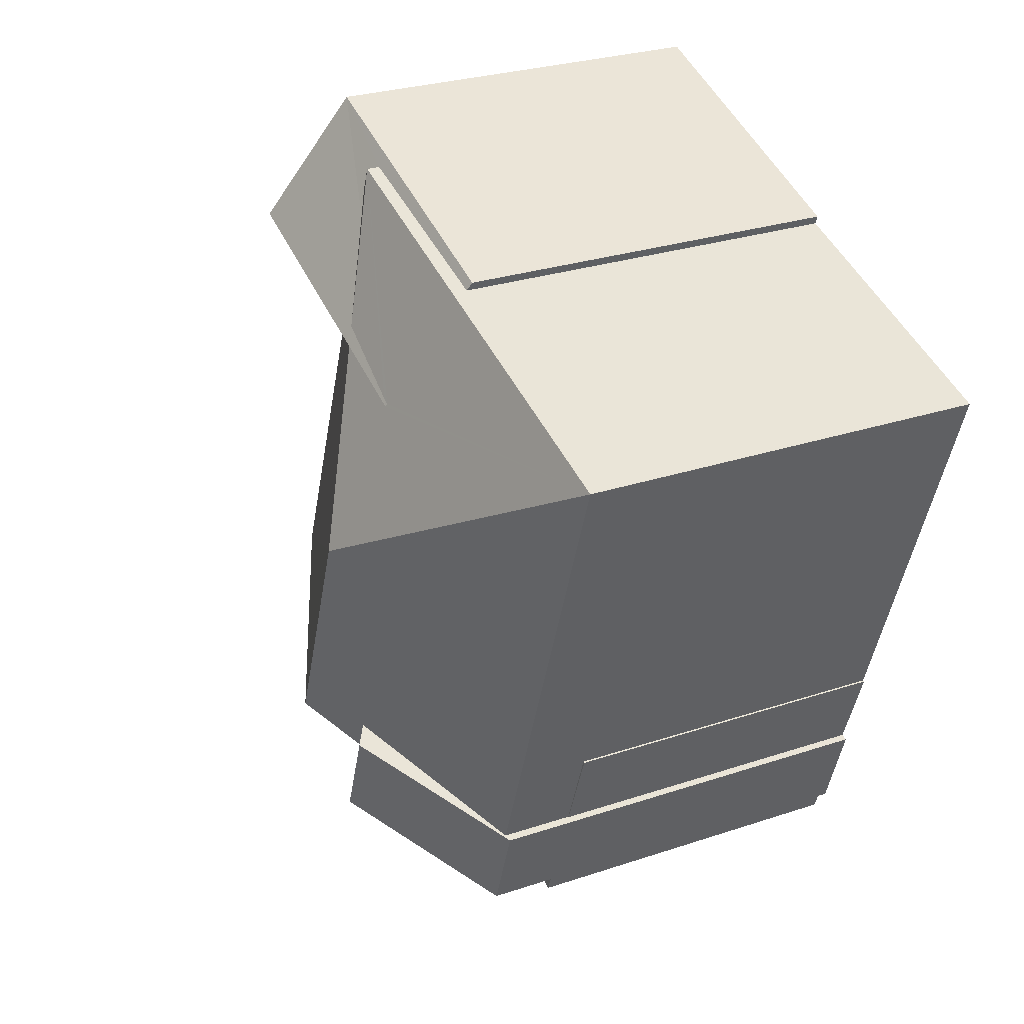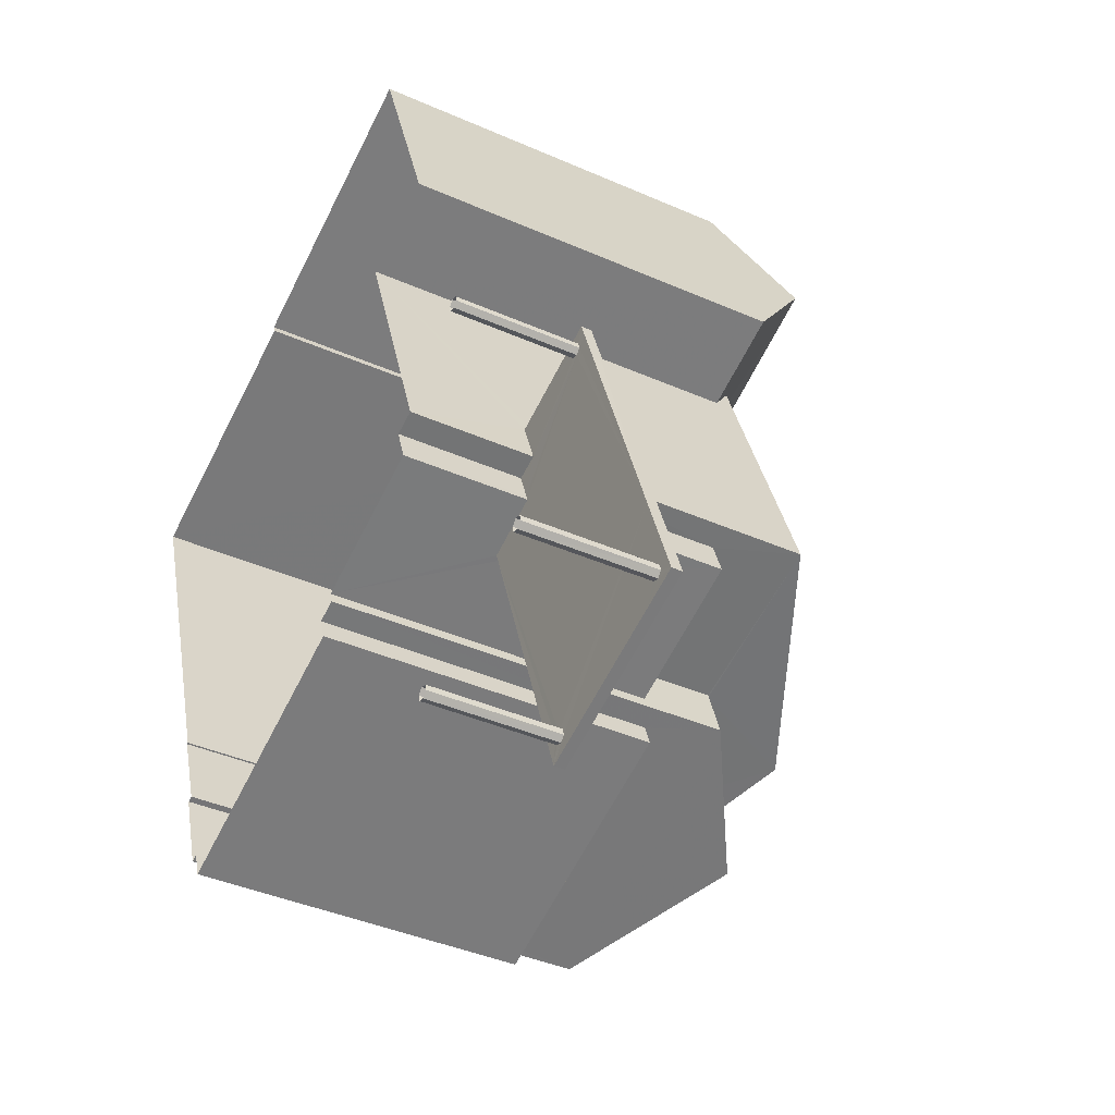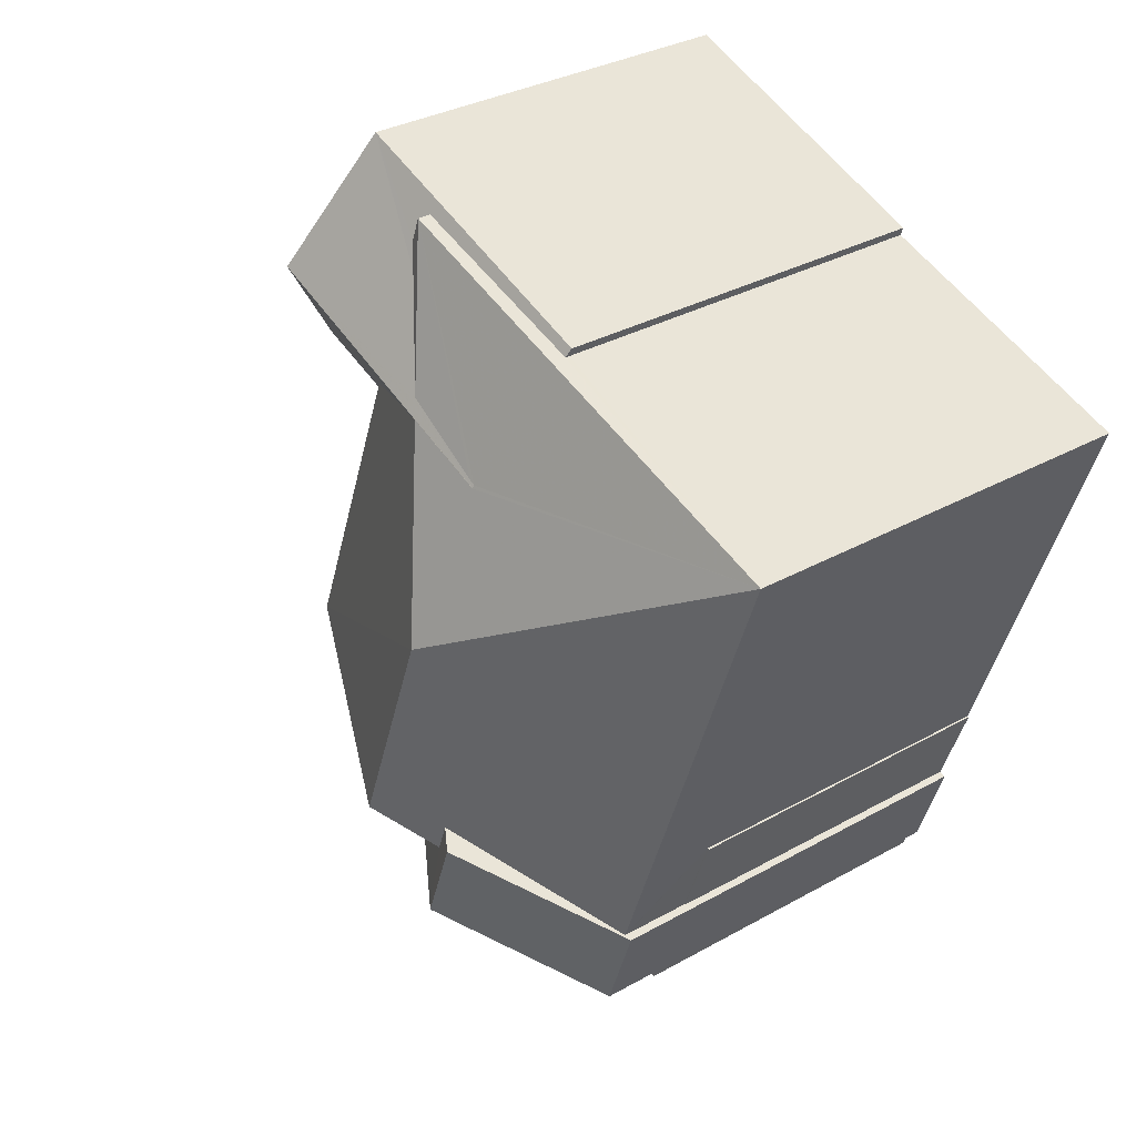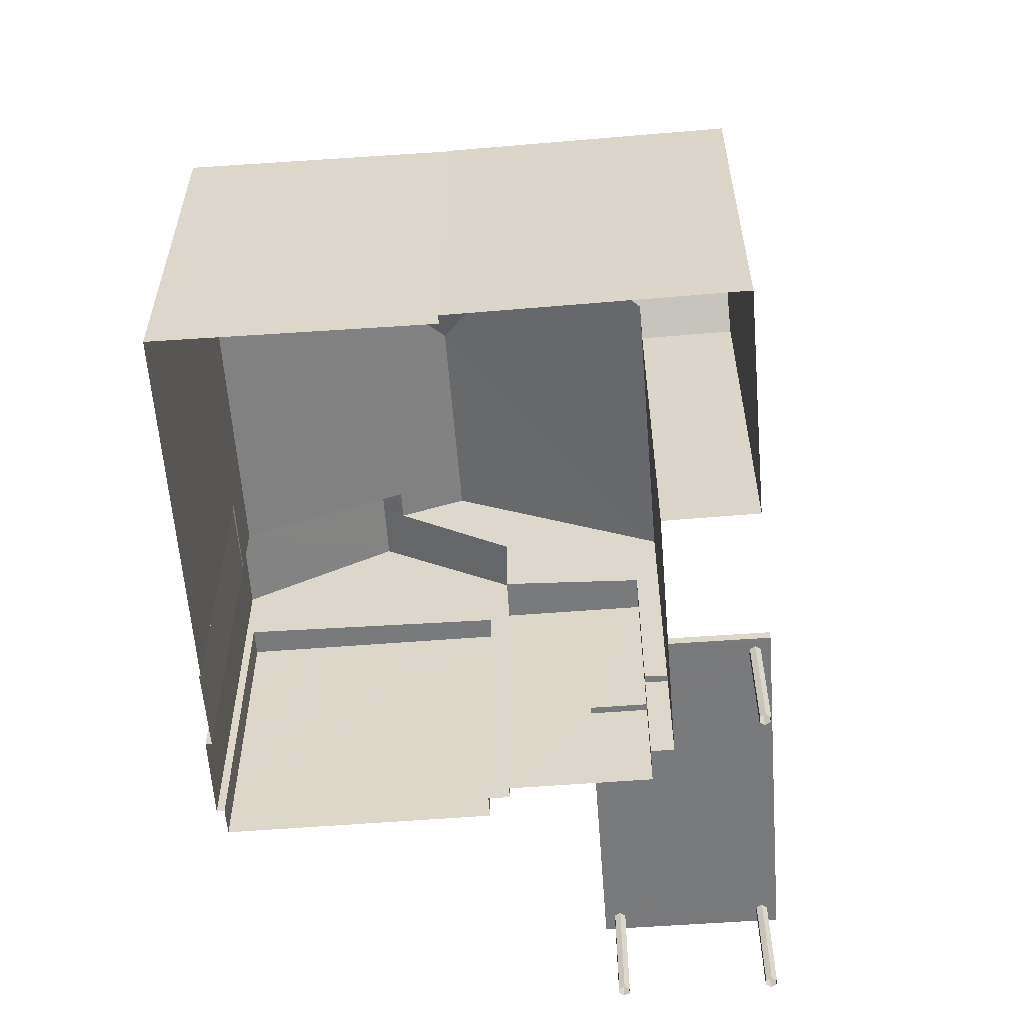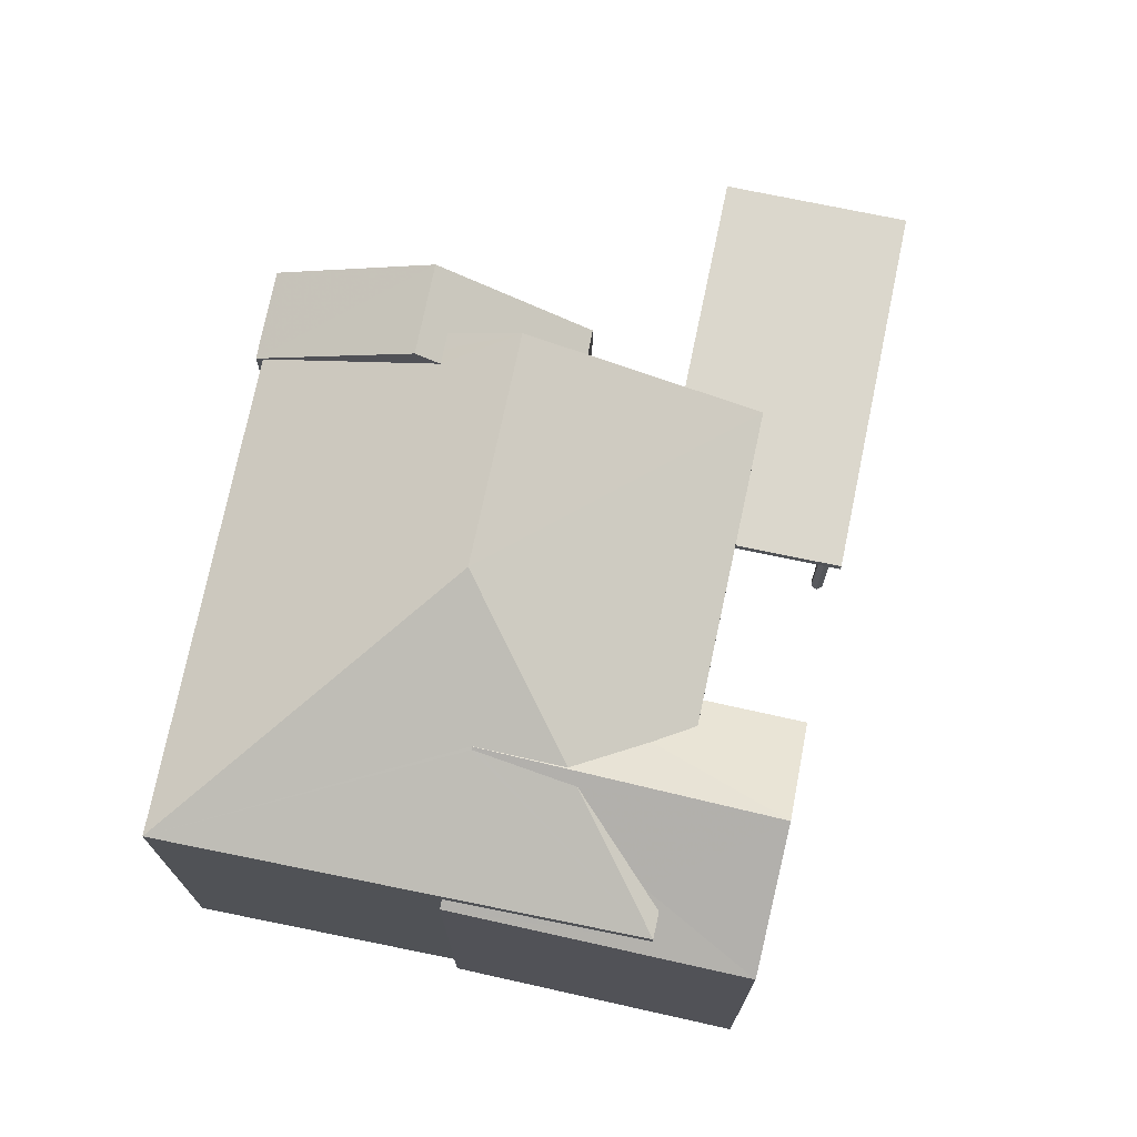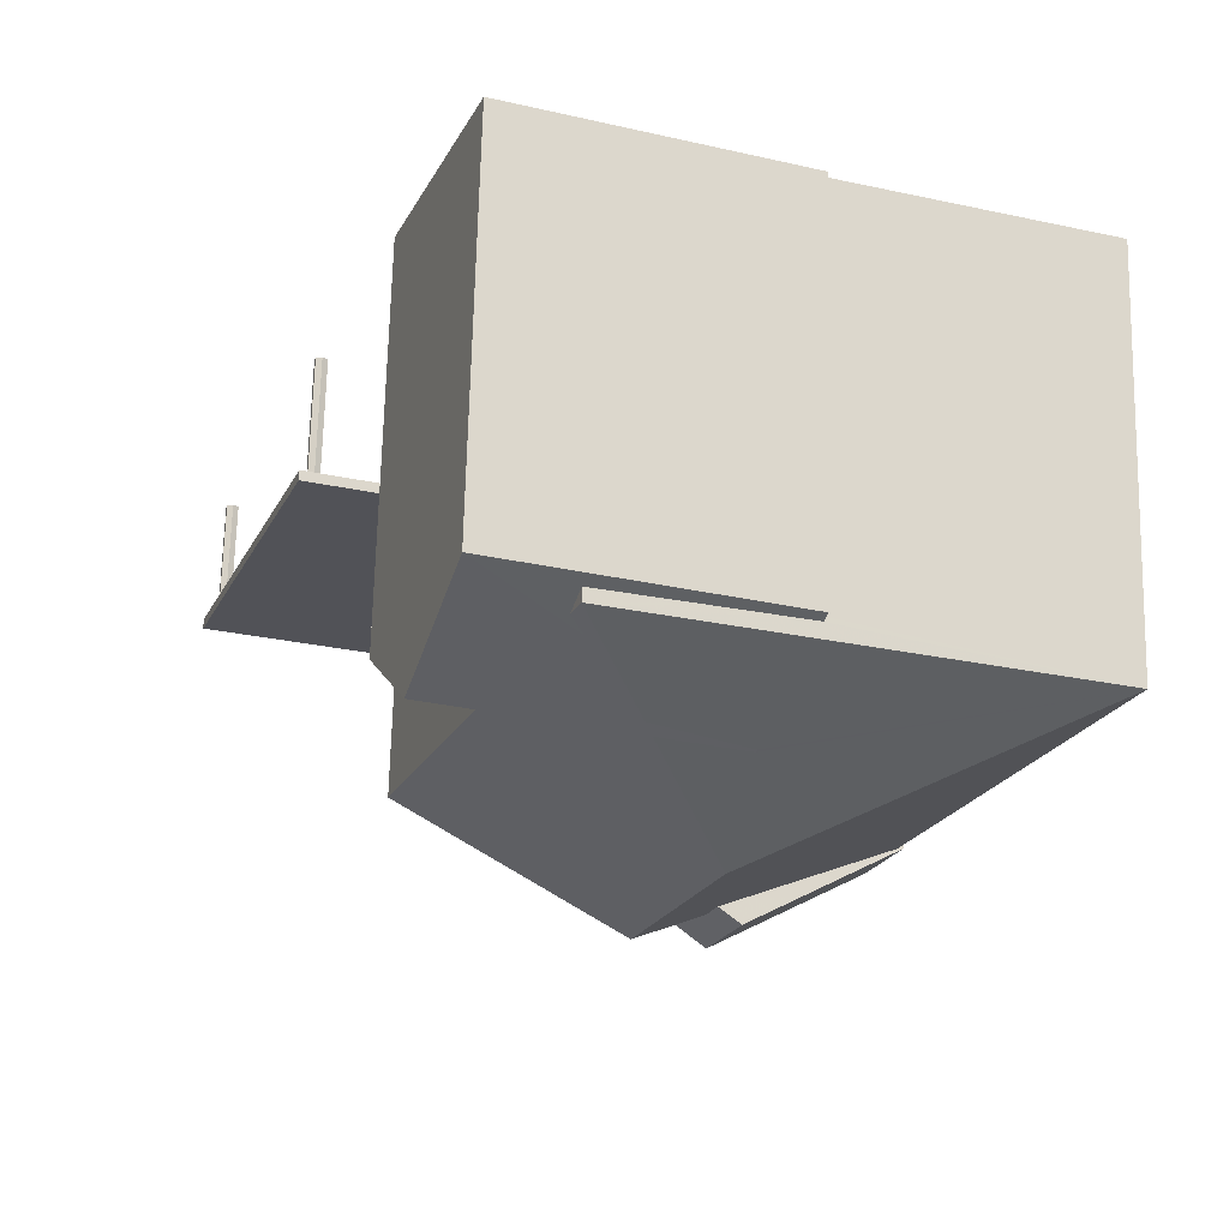
<metadata>
{"format":"obj","ext":"obj","renderer":"f3d","projection":"perspective","resolution":1024,"background":"white","views":[{"elev":26.8,"azim":62.2,"up":"+Y"},{"elev":-40.1,"azim":-118.6,"up":"+Y"},{"elev":31.6,"azim":51.3,"up":"+Y"},{"elev":-58.0,"azim":164.5,"up":"+Z"},{"elev":73.3,"azim":172.0,"up":"+Z"},{"elev":68.5,"azim":1.4,"up":"+Y"}]}
</metadata>
<code>
v 1.321e+04 -1.439e+04 12.24
v 1.321e+04 -1.44e+04 12.24
v 1.321e+04 -1.44e+04 12.24
v 1.321e+04 -1.439e+04 12.24
v 1.321e+04 -1.439e+04 12.24
v 1.321e+04 -1.44e+04 12.24
v 1.321e+04 -1.44e+04 12.24
v 1.321e+04 -1.44e+04 12.24
v 1.321e+04 -1.44e+04 12.24
v 1.321e+04 -1.44e+04 12.24
v 1.321e+04 -1.44e+04 12.24
v 1.321e+04 -1.44e+04 12.24
v 1.321e+04 -1.44e+04 12.24
v 1.321e+04 -1.44e+04 12.24
v 1.321e+04 -1.44e+04 12.24
v 1.321e+04 -1.44e+04 12.24
v 1.321e+04 -1.44e+04 12.24
v 1.321e+04 -1.44e+04 12.24
v 1.321e+04 -1.44e+04 12.24
v 1.321e+04 -1.44e+04 12.24
v 1.321e+04 -1.441e+04 12.24
v 1.321e+04 -1.441e+04 12.24
v 1.32e+04 -1.441e+04 12.24
v 1.32e+04 -1.441e+04 12.24
v 1.321e+04 -1.441e+04 12.24
v 1.321e+04 -1.441e+04 12.24
v 1.32e+04 -1.44e+04 12.24
v 1.32e+04 -1.44e+04 12.24
v 1.32e+04 -1.44e+04 12.24
v 1.32e+04 -1.44e+04 12.24
v 1.32e+04 -1.44e+04 12.24
v 1.32e+04 -1.44e+04 12.24
v 1.32e+04 -1.44e+04 12.24
v 1.32e+04 -1.44e+04 12.24
v 1.32e+04 -1.44e+04 12.24
v 1.32e+04 -1.44e+04 12.24
v 1.32e+04 -1.44e+04 12.24
v 1.32e+04 -1.44e+04 12.24
v 1.321e+04 -1.44e+04 14.03
v 1.32e+04 -1.44e+04 14.03
v 1.321e+04 -1.44e+04 14.03
v 1.321e+04 -1.44e+04 14.03
v 1.32e+04 -1.44e+04 14.03
v 1.32e+04 -1.44e+04 14.03
v 1.32e+04 -1.44e+04 14.03
v 1.32e+04 -1.44e+04 14.03
v 1.32e+04 -1.44e+04 14.03
v 1.321e+04 -1.44e+04 14.03
v 1.32e+04 -1.44e+04 14.03
v 1.32e+04 -1.44e+04 14.03
v 1.32e+04 -1.44e+04 14.03
v 1.32e+04 -1.441e+04 14.03
v 1.32e+04 -1.441e+04 14.03
v 1.321e+04 -1.441e+04 14.03
v 1.321e+04 -1.441e+04 14.03
v 1.321e+04 -1.441e+04 14.03
v 1.321e+04 -1.441e+04 14.03
v 1.321e+04 -1.44e+04 14.03
v 1.321e+04 -1.441e+04 14.03
v 1.321e+04 -1.44e+04 14.03
v 1.32e+04 -1.44e+04 14.03
v 1.32e+04 -1.44e+04 14.03
v 1.32e+04 -1.44e+04 14.03
v 1.32e+04 -1.44e+04 14.03
v 1.32e+04 -1.44e+04 14.03
v 1.321e+04 -1.441e+04 14.03
v 1.32e+04 -1.44e+04 14.03
v 1.32e+04 -1.44e+04 14.03
v 1.32e+04 -1.44e+04 14.03
v 1.32e+04 -1.44e+04 14.03
v 1.321e+04 -1.44e+04 17.12
v 1.321e+04 -1.44e+04 17.12
v 1.321e+04 -1.44e+04 17.12
v 1.321e+04 -1.44e+04 17.12
v 1.321e+04 -1.44e+04 17.12
v 1.321e+04 -1.44e+04 17.12
v 1.321e+04 -1.44e+04 17.12
v 1.321e+04 -1.44e+04 17.12
v 1.321e+04 -1.44e+04 18.15
v 1.321e+04 -1.44e+04 19.03
v 1.321e+04 -1.44e+04 18.17
v 1.321e+04 -1.44e+04 18.15
v 1.321e+04 -1.44e+04 19.5
v 1.321e+04 -1.44e+04 19.29
v 1.321e+04 -1.44e+04 19.5
v 1.321e+04 -1.44e+04 19.29
v 1.321e+04 -1.44e+04 19.29
v 1.321e+04 -1.44e+04 18.15
v 1.321e+04 -1.44e+04 18.15
v 1.321e+04 -1.44e+04 16.97
v 1.321e+04 -1.44e+04 16.97
v 1.321e+04 -1.44e+04 16.97
v 1.321e+04 -1.44e+04 16.97
v 1.321e+04 -1.441e+04 14.18
v 1.321e+04 -1.44e+04 14.18
v 1.32e+04 -1.44e+04 14.18
v 1.32e+04 -1.44e+04 14.18
v 1.321e+04 -1.44e+04 14.18
v 1.321e+04 -1.44e+04 14.18
v 1.321e+04 -1.44e+04 14.18
v 1.321e+04 -1.44e+04 14.18
v 1.321e+04 -1.44e+04 19.74
v 1.321e+04 -1.44e+04 18.17
v 1.321e+04 -1.44e+04 18.17
v 1.321e+04 -1.44e+04 18.89
v 1.321e+04 -1.44e+04 18.43
v 1.321e+04 -1.44e+04 19.74
v 1.321e+04 -1.44e+04 18.17
v 1.321e+04 -1.44e+04 18.17
v 1.321e+04 -1.439e+04 18.29
v 1.321e+04 -1.439e+04 18.17
v 1.321e+04 -1.439e+04 18.17
v 1.321e+04 -1.44e+04 18.81
v 1.321e+04 -1.44e+04 18.89
v 1.321e+04 -1.44e+04 18.91
v 1.321e+04 -1.44e+04 18.88
v 1.321e+04 -1.44e+04 18.91
v 1.321e+04 -1.439e+04 18.91
v 1.321e+04 -1.439e+04 17.89
v 1.321e+04 -1.439e+04 17.89
v 1.321e+04 -1.439e+04 17.98
v 1.321e+04 -1.439e+04 17.95
v 1.321e+04 -1.44e+04 17.89
v 1.321e+04 -1.44e+04 17.89
v 1.321e+04 -1.44e+04 18.15
v 1.321e+04 -1.439e+04 17.89
f 1 2 3
f 4 1 5
f 6 7 8
f 9 10 5
f 11 8 3
f 12 13 14
f 12 15 13
f 8 7 15
f 16 17 9
f 18 19 16
f 12 20 18
f 3 9 1
f 9 5 1
f 3 8 12
f 8 15 12
f 18 16 9
f 3 12 18
f 3 18 9
f 21 22 23
f 23 24 25
f 21 25 26
f 21 23 25
f 27 28 29
f 28 30 29
f 29 31 32
f 29 30 31
f 33 34 35
f 35 36 37
f 33 35 38
f 38 35 37
f 39 40 41
f 39 41 42
f 43 44 45
f 45 44 46
f 41 47 48
f 48 49 46
f 41 40 47
f 47 50 48
f 50 49 48
f 49 45 46
f 44 43 51
f 52 51 53
f 54 55 56
f 54 57 58
f 51 43 40
f 53 51 59
f 57 59 58
f 39 60 40
f 54 56 57
f 58 59 60
f 40 60 51
f 51 60 59
f 61 62 63
f 63 62 64
f 62 65 64
f 66 61 52
f 54 66 55
f 61 63 67
f 68 65 51
f 55 66 52
f 52 69 51
f 70 64 65
f 61 67 69
f 68 70 65
f 69 68 51
f 61 69 52
f 71 72 73
f 74 71 73
f 75 76 77
f 78 75 77
f 79 80 81
f 82 79 81
f 83 84 85
f 79 85 80
f 83 86 84
f 85 84 80
f 87 86 83
f 88 83 85
f 89 88 85
f 90 91 92
f 90 93 91
f 94 95 96
f 96 95 97
f 94 98 95
f 97 99 100
f 99 95 101
f 97 95 99
f 84 86 102
f 87 103 102
f 87 104 103
f 86 87 102
f 105 106 107
f 106 108 107
f 108 109 107
f 109 102 107
f 102 103 107
f 110 111 112
f 110 113 111
f 111 114 103
f 115 107 103
f 105 107 115
f 111 113 116
f 114 115 103
f 111 116 114
f 114 116 117
f 117 116 113
f 117 113 118
f 110 119 118
f 113 110 118
f 110 112 119
f 120 119 121
f 122 120 121
f 119 112 121
f 105 118 106
f 115 117 105
f 117 118 105
f 123 108 124
f 124 108 118
f 108 106 118
f 15 74 73
f 13 15 73
f 13 72 14
f 13 73 72
f 72 12 14
f 72 71 12
f 75 11 76
f 75 8 11
f 3 76 11
f 3 77 76
f 15 7 74
f 7 89 74
f 12 71 20
f 71 89 79
f 74 89 71
f 20 71 79
f 89 85 79
f 104 88 125
f 104 87 83
f 83 88 104
f 6 89 7
f 6 88 89
f 18 20 90
f 20 79 90
f 90 82 93
f 90 79 82
f 78 125 75
f 8 75 6
f 6 75 88
f 75 125 88
f 95 98 92
f 92 98 90
f 19 18 58
f 60 19 58
f 98 18 90
f 58 18 98
f 19 39 16
f 16 39 42
f 60 39 19
f 101 92 91
f 101 95 92
f 66 54 94
f 54 58 98
f 54 98 94
f 62 61 96
f 61 66 94
f 96 61 94
f 51 65 96
f 97 44 51
f 65 62 96
f 46 44 97
f 97 51 96
f 48 46 97
f 100 48 97
f 84 102 80
f 80 102 81
f 102 109 81
f 104 77 103
f 103 77 2
f 2 77 3
f 125 78 77
f 104 125 77
f 16 41 17
f 16 42 41
f 99 109 100
f 108 123 109
f 17 41 48
f 17 48 9
f 100 123 9
f 48 100 9
f 109 123 100
f 1 126 2
f 121 111 122
f 126 122 103
f 2 126 103
f 122 111 103
f 93 82 91
f 101 91 99
f 99 91 109
f 82 81 109
f 91 82 109
f 121 112 111
f 124 118 119
f 126 120 122
f 115 114 117
f 9 123 124
f 10 9 124
f 124 119 5
f 10 124 5
f 119 4 5
f 119 120 4
f 126 4 120
f 126 1 4
f 52 24 23
f 52 53 24
f 53 25 24
f 53 59 25
f 59 26 25
f 59 57 26
f 56 21 26
f 57 56 26
f 55 22 21
f 56 55 21
f 52 23 22
f 55 52 22
f 64 30 28
f 64 70 30
f 70 31 30
f 70 68 31
f 69 32 31
f 68 69 31
f 67 29 32
f 69 67 32
f 63 27 29
f 67 63 29
f 64 28 27
f 63 64 27
f 43 36 35
f 43 45 36
f 45 37 36
f 45 49 37
f 50 38 37
f 49 50 37
f 47 33 38
f 50 47 38
f 40 34 33
f 47 40 33
f 40 35 34
f 40 43 35

</code>
